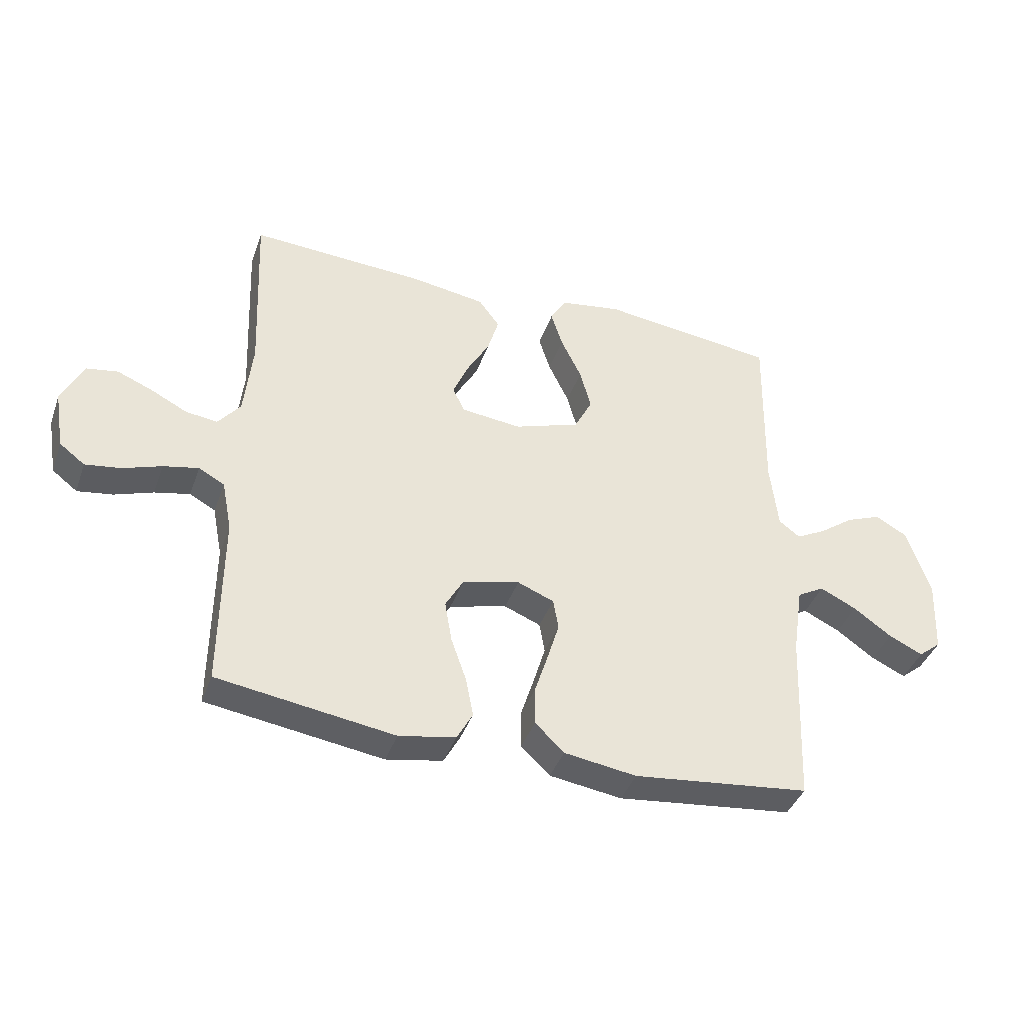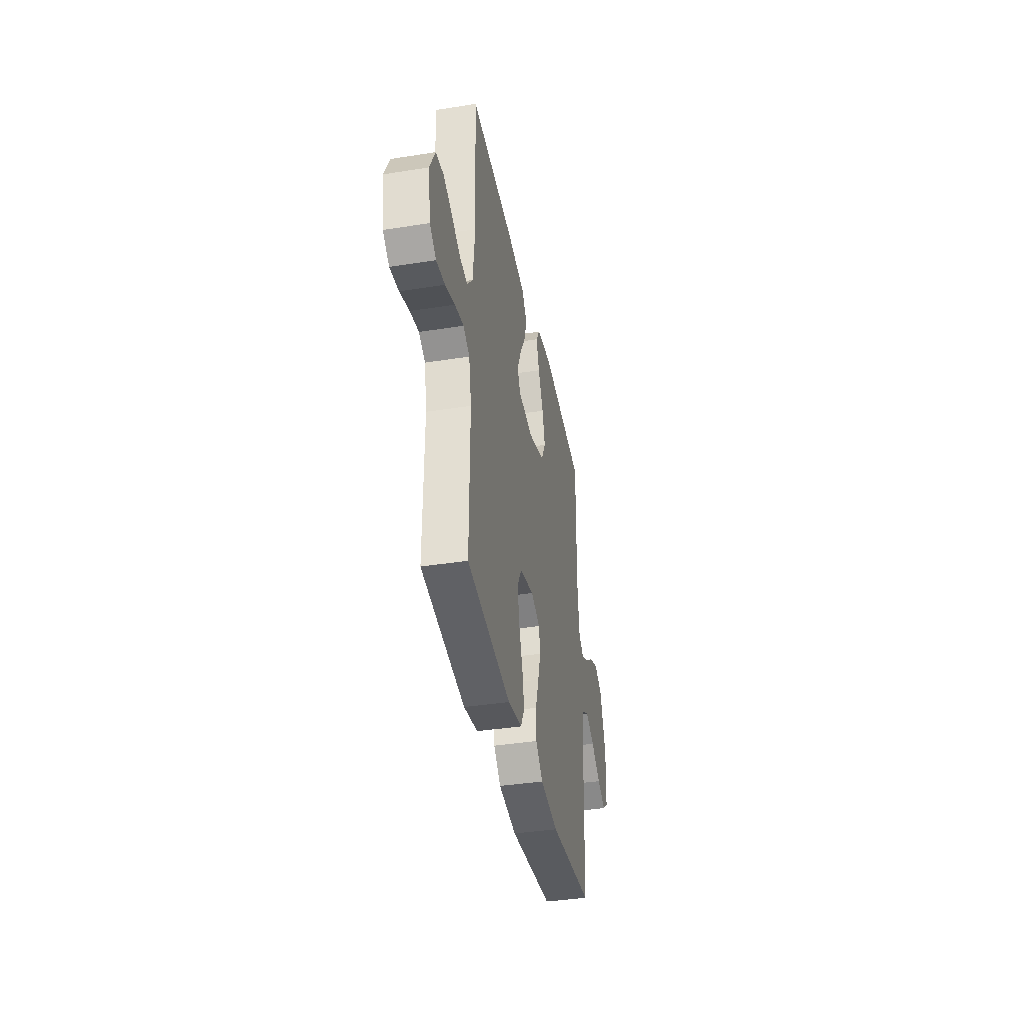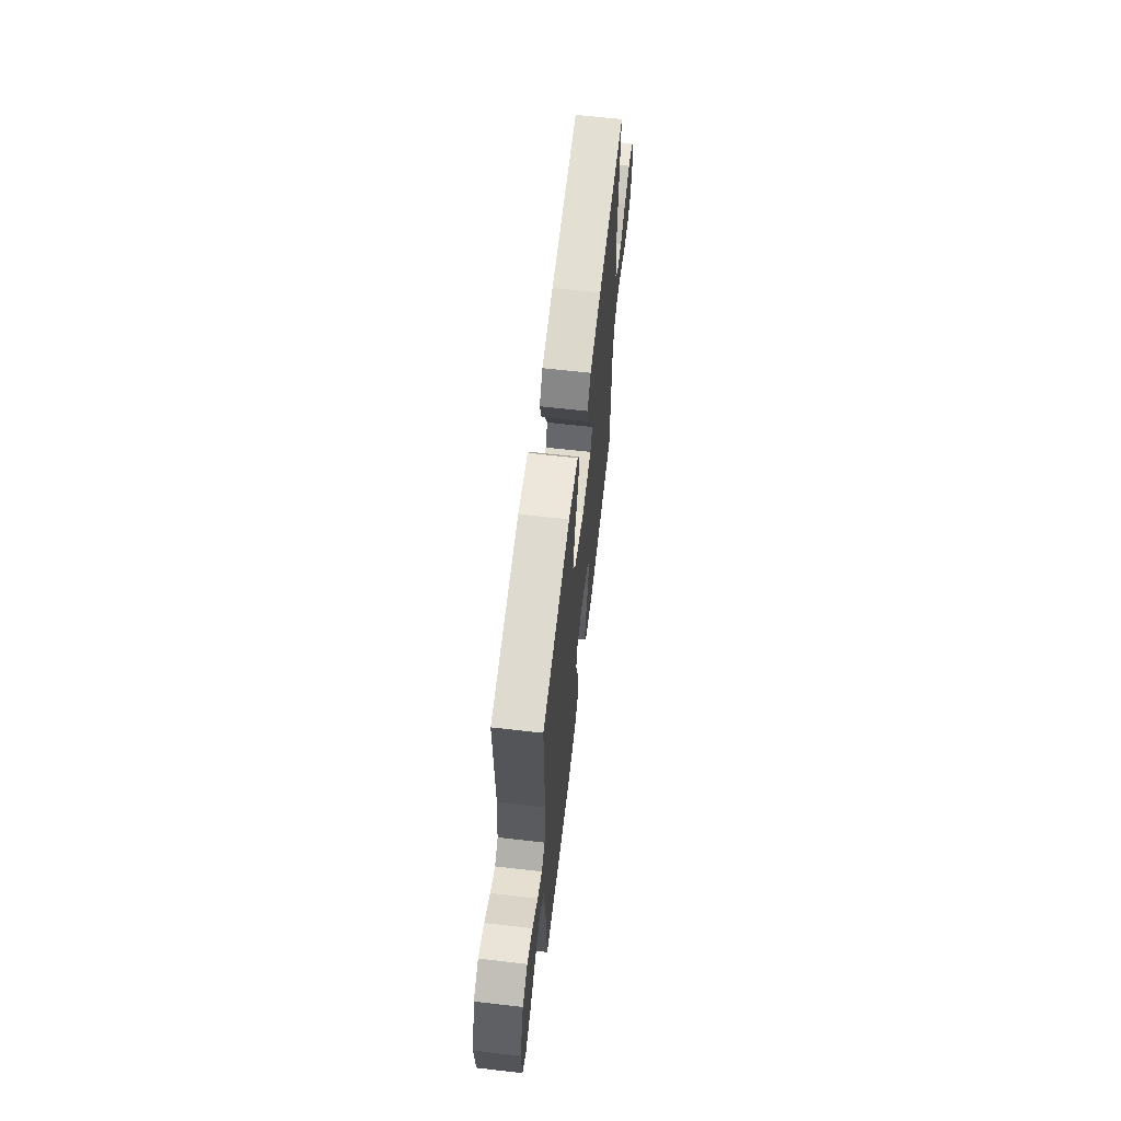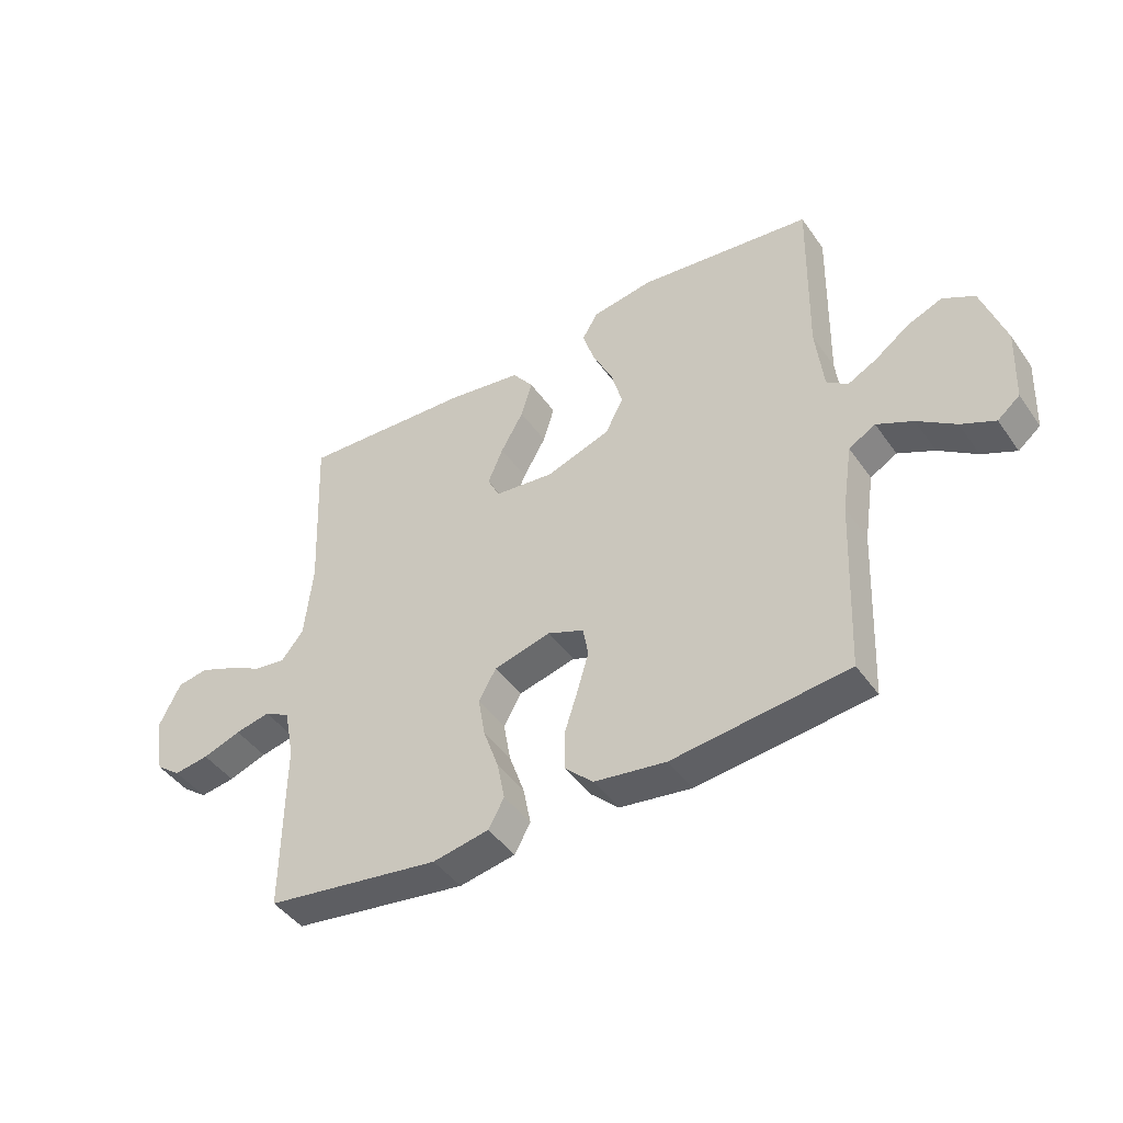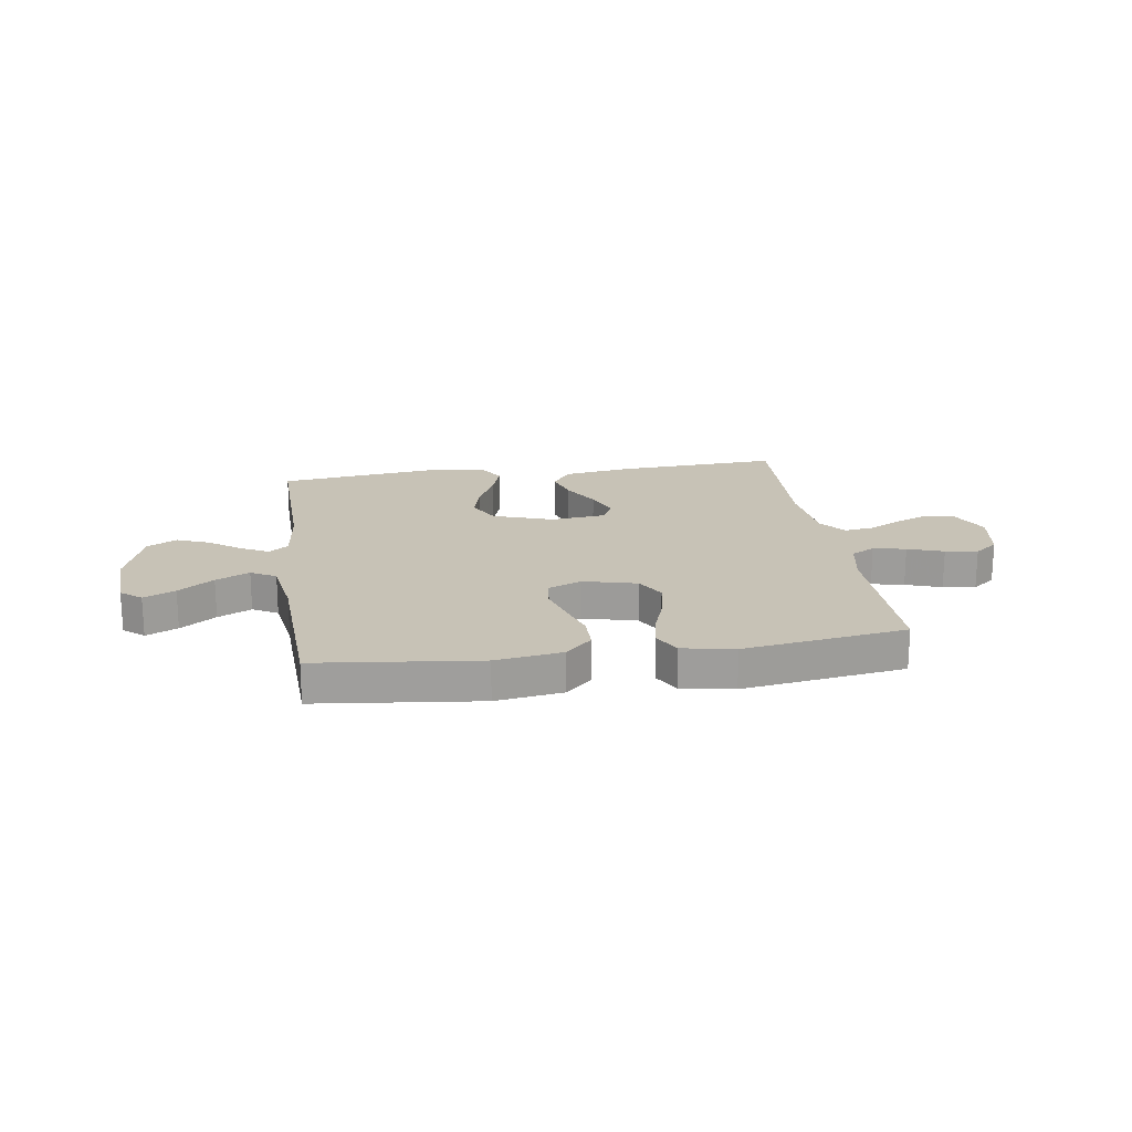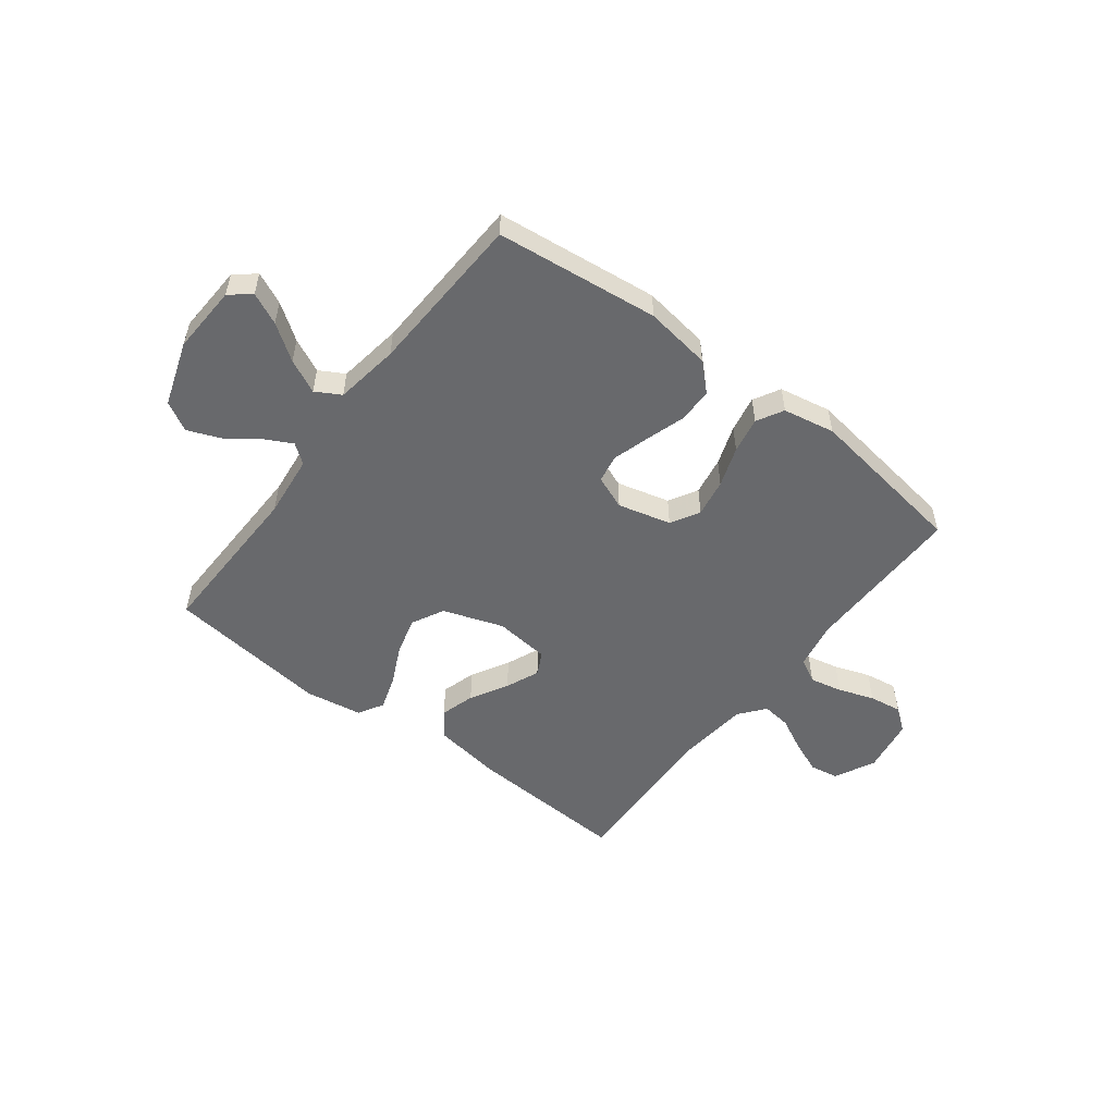
<metadata>
{"format":"obj","ext":"obj","renderer":"f3d","projection":"perspective","resolution":1024,"background":"white","views":[{"elev":-40.2,"azim":-18.8,"up":"+Z"},{"elev":-39.2,"azim":-78.8,"up":"+Z"},{"elev":63.9,"azim":96.6,"up":"+Z"},{"elev":-44.6,"azim":32.8,"up":"+Z"},{"elev":19.3,"azim":171.5,"up":"+Y"},{"elev":-52.8,"azim":142.6,"up":"+Y"}]}
</metadata>
<code>
v 0.5 0.07 -0.5
v 0.2 0.07 -0.534
v 0.077 0.07 -0.516
v 0.028 0.07 -0.469
v 0.028 0.07 -0.404
v 0.051 0.07 -0.332
v 0.071 0.07 -0.265
v 0.062 0.07 -0.213
v 0 0.07 -0.188
v -0.098 0.07 -0.213
v -0.128 0.07 -0.266
v -0.116 0.07 -0.336
v -0.09 0.07 -0.41
v -0.077 0.07 -0.477
v -0.104 0.07 -0.526
v -0.2 0.07 -0.544
v -0.5 0.07 -0.5
v -0.498 0.07 -0.2
v -0.515 0.07 -0.113
v -0.559 0.07 -0.089
v -0.619 0.07 -0.102
v -0.685 0.07 -0.125
v -0.745 0.07 -0.134
v -0.788 0.07 -0.101
v -0.805 0.07 0
v -0.768 0.07 0.075
v -0.715 0.07 0.084
v -0.654 0.07 0.059
v -0.593 0.07 0.028
v -0.539 0.07 0.021
v -0.501 0.07 0.068
v -0.487 0.07 0.2
v -0.5 0.07 0.5
v -0.2 0.07 0.484
v -0.075 0.07 0.465
v -0.039 0.07 0.417
v -0.058 0.07 0.353
v -0.097 0.07 0.284
v -0.123 0.07 0.222
v -0.102 0.07 0.18
v 0 0.07 0.169
v 0.111 0.07 0.207
v 0.142 0.07 0.267
v 0.123 0.07 0.337
v 0.088 0.07 0.41
v 0.068 0.07 0.473
v 0.095 0.07 0.519
v 0.2 0.07 0.536
v 0.5 0.07 0.5
v 0.494 0.07 0.2
v 0.507 0.07 0.084
v 0.543 0.07 0.057
v 0.593 0.07 0.083
v 0.652 0.07 0.126
v 0.712 0.07 0.15
v 0.766 0.07 0.12
v 0.806 0.07 0
v 0.8 0.07 -0.127
v 0.762 0.07 -0.158
v 0.704 0.07 -0.131
v 0.639 0.07 -0.085
v 0.577 0.07 -0.055
v 0.531 0.07 -0.081
v 0.513 0.07 -0.2
v 0.5 0 -0.5
v 0.2 0 -0.534
v 0.077 0 -0.516
v 0.028 0 -0.469
v 0.028 0 -0.404
v 0.051 0 -0.332
v 0.071 0 -0.265
v 0.062 0 -0.213
v 0 0 -0.188
v -0.098 0 -0.213
v -0.128 0 -0.266
v -0.116 0 -0.336
v -0.09 0 -0.41
v -0.077 0 -0.477
v -0.104 0 -0.526
v -0.2 0 -0.544
v -0.5 0 -0.5
v -0.498 0 -0.2
v -0.515 0 -0.113
v -0.559 0 -0.089
v -0.619 0 -0.102
v -0.685 0 -0.125
v -0.745 0 -0.134
v -0.788 0 -0.101
v -0.805 0 0
v -0.768 0 0.075
v -0.715 0 0.084
v -0.654 0 0.059
v -0.593 0 0.028
v -0.539 0 0.021
v -0.501 0 0.068
v -0.487 0 0.2
v -0.5 0 0.5
v -0.2 0 0.484
v -0.075 0 0.465
v -0.039 0 0.417
v -0.058 0 0.353
v -0.097 0 0.284
v -0.123 0 0.222
v -0.102 0 0.18
v 0 0 0.169
v 0.111 0 0.207
v 0.142 0 0.267
v 0.123 0 0.337
v 0.088 0 0.41
v 0.068 0 0.473
v 0.095 0 0.519
v 0.2 0 0.536
v 0.5 0 0.5
v 0.494 0 0.2
v 0.507 0 0.084
v 0.543 0 0.057
v 0.593 0 0.083
v 0.652 0 0.126
v 0.712 0 0.15
v 0.766 0 0.12
v 0.806 0 0
v 0.8 0 -0.127
v 0.762 0 -0.158
v 0.704 0 -0.131
v 0.639 0 -0.085
v 0.577 0 -0.055
v 0.531 0 -0.081
v 0.513 0 -0.2
f 59 60 61
f 58 59 61
f 57 58 61
f 56 57 61
f 55 56 61
f 54 55 61
f 53 54 61
f 52 53 61 62
f 51 52 62 63
f 48 49 50
f 47 48 50
f 46 47 50
f 45 46 50
f 44 45 50
f 43 44 50 51
f 51 63 64
f 43 51 64
f 42 43 64
f 36 37 38
f 35 36 38
f 34 35 38
f 33 34 38
f 32 33 38
f 31 32 38 39
f 30 31 39 40
f 27 28 29
f 26 27 29
f 25 26 29
f 24 25 29
f 23 24 29
f 22 23 29
f 21 22 29
f 20 21 29 30
f 30 40 41
f 20 30 41
f 19 20 41
f 16 17 18
f 15 16 18
f 14 15 18
f 13 14 18
f 12 13 18
f 11 12 18 19
f 4 5 6
f 3 4 6
f 2 3 6
f 1 2 6
f 64 1 6
f 64 6 7
f 42 64 7 8
f 19 41 42
f 11 19 42
f 10 11 42
f 9 10 42
f 8 9 42
f 125 124 123
f 125 123 122
f 125 122 121
f 125 121 120
f 125 120 119
f 125 119 118
f 125 118 117
f 126 125 117 116
f 127 126 116 115
f 114 113 112
f 114 112 111
f 114 111 110
f 114 110 109
f 114 109 108
f 115 114 108 107
f 128 127 115
f 128 115 107
f 128 107 106
f 102 101 100
f 102 100 99
f 102 99 98
f 102 98 97
f 102 97 96
f 103 102 96 95
f 104 103 95 94
f 93 92 91
f 93 91 90
f 93 90 89
f 93 89 88
f 93 88 87
f 93 87 86
f 93 86 85
f 94 93 85 84
f 105 104 94
f 105 94 84
f 105 84 83
f 82 81 80
f 82 80 79
f 82 79 78
f 82 78 77
f 82 77 76
f 83 82 76 75
f 70 69 68
f 70 68 67
f 70 67 66
f 70 66 65
f 70 65 128
f 71 70 128
f 72 71 128 106
f 106 105 83
f 106 83 75
f 106 75 74
f 106 74 73
f 106 73 72
f 1 65 66 2
f 2 66 67 3
f 3 67 68 4
f 4 68 69 5
f 5 69 70 6
f 6 70 71 7
f 7 71 72 8
f 8 72 73 9
f 9 73 74 10
f 10 74 75 11
f 11 75 76 12
f 12 76 77 13
f 13 77 78 14
f 14 78 79 15
f 15 79 80 16
f 16 80 81 17
f 17 81 82 18
f 18 82 83 19
f 19 83 84 20
f 20 84 85 21
f 21 85 86 22
f 22 86 87 23
f 23 87 88 24
f 24 88 89 25
f 25 89 90 26
f 26 90 91 27
f 27 91 92 28
f 28 92 93 29
f 29 93 94 30
f 30 94 95 31
f 31 95 96 32
f 32 96 97 33
f 33 97 98 34
f 34 98 99 35
f 35 99 100 36
f 36 100 101 37
f 37 101 102 38
f 38 102 103 39
f 39 103 104 40
f 40 104 105 41
f 41 105 106 42
f 42 106 107 43
f 43 107 108 44
f 44 108 109 45
f 45 109 110 46
f 46 110 111 47
f 47 111 112 48
f 48 112 113 49
f 49 113 114 50
f 50 114 115 51
f 51 115 116 52
f 52 116 117 53
f 53 117 118 54
f 54 118 119 55
f 55 119 120 56
f 56 120 121 57
f 57 121 122 58
f 58 122 123 59
f 59 123 124 60
f 60 124 125 61
f 61 125 126 62
f 62 126 127 63
f 63 127 128 64
f 64 128 65 1

</code>
